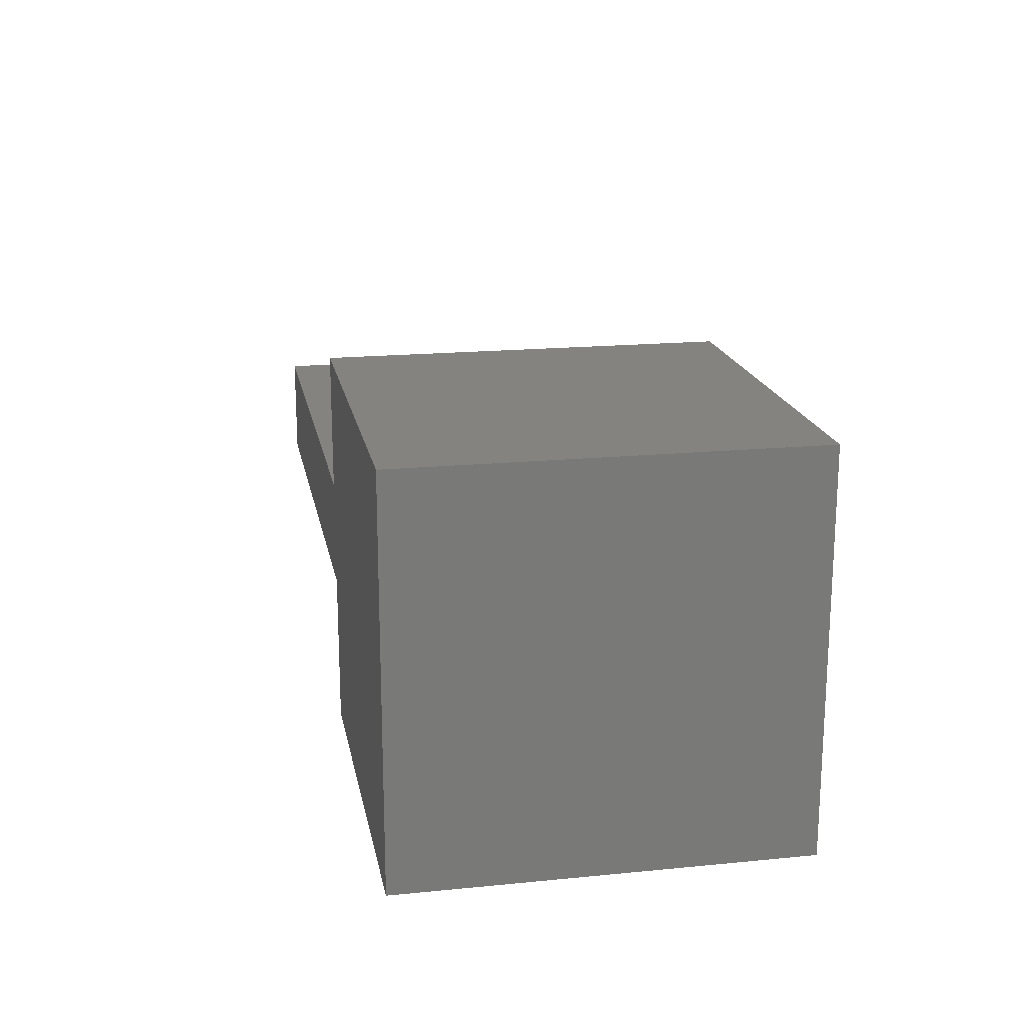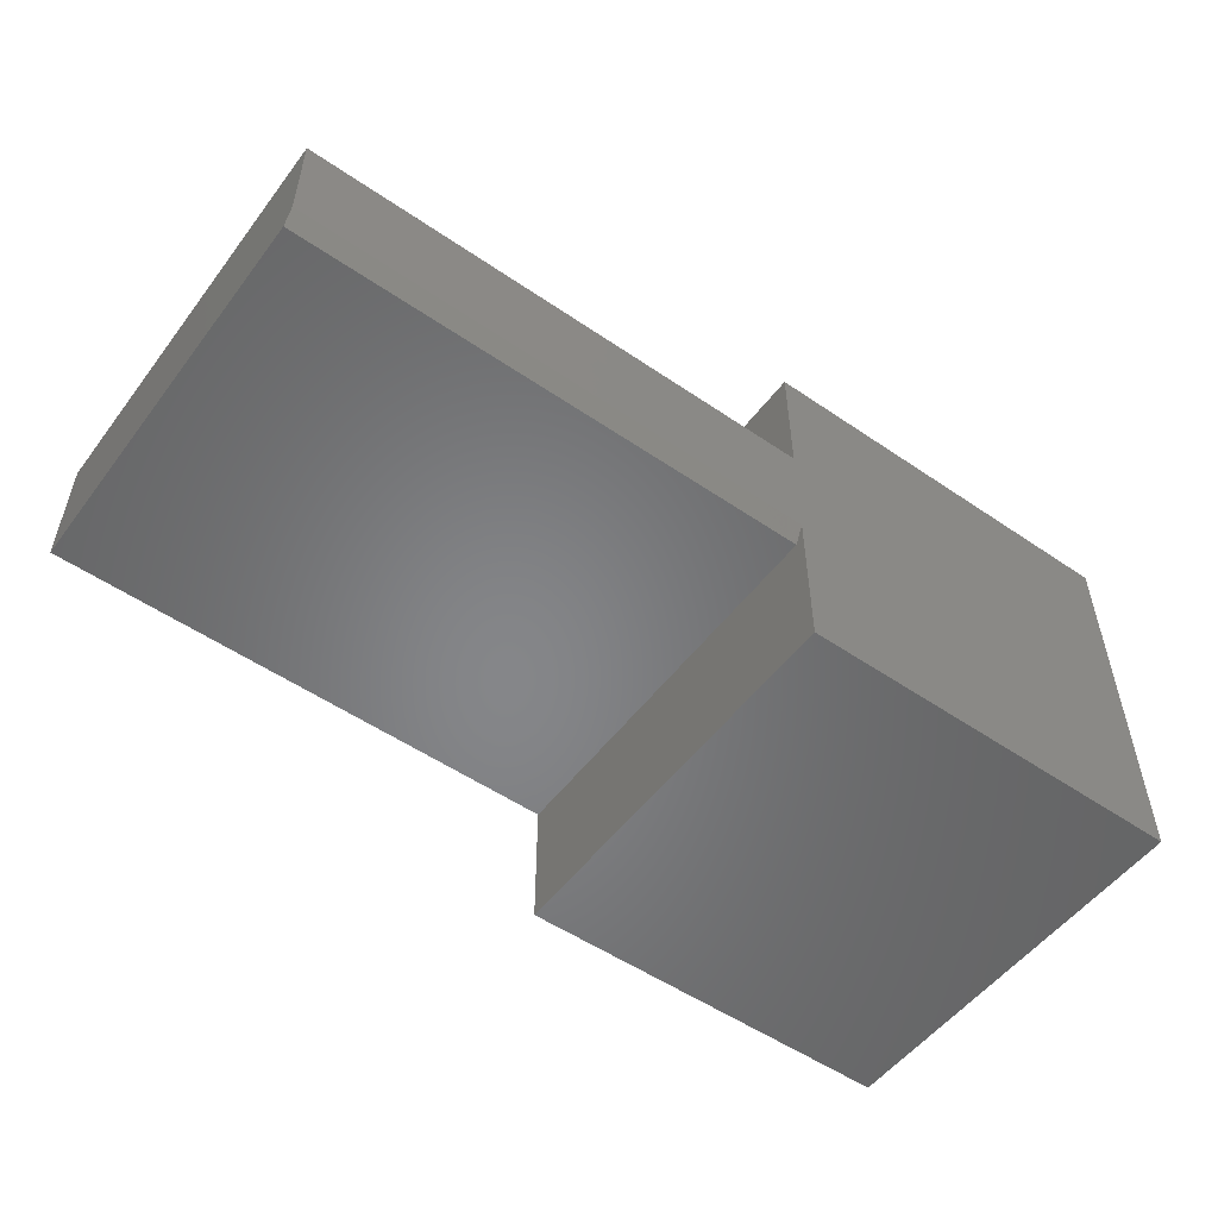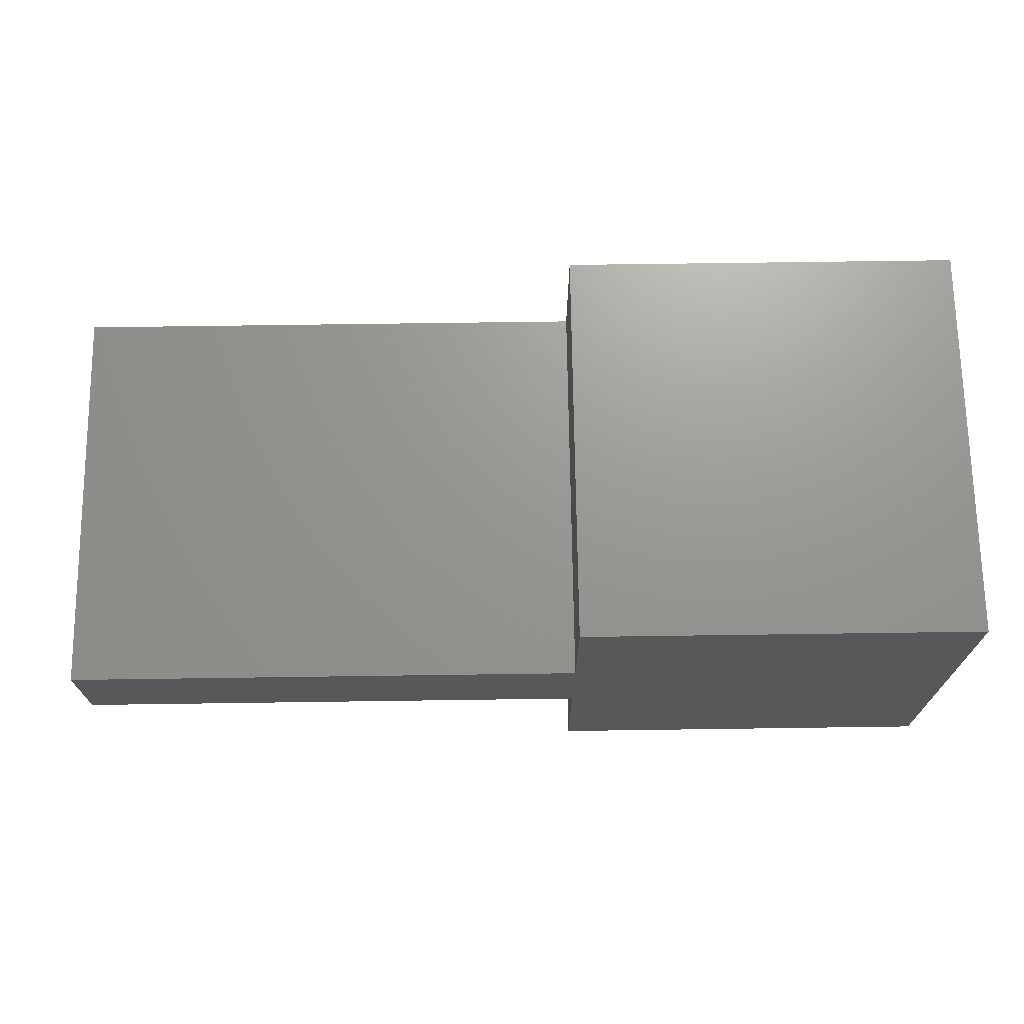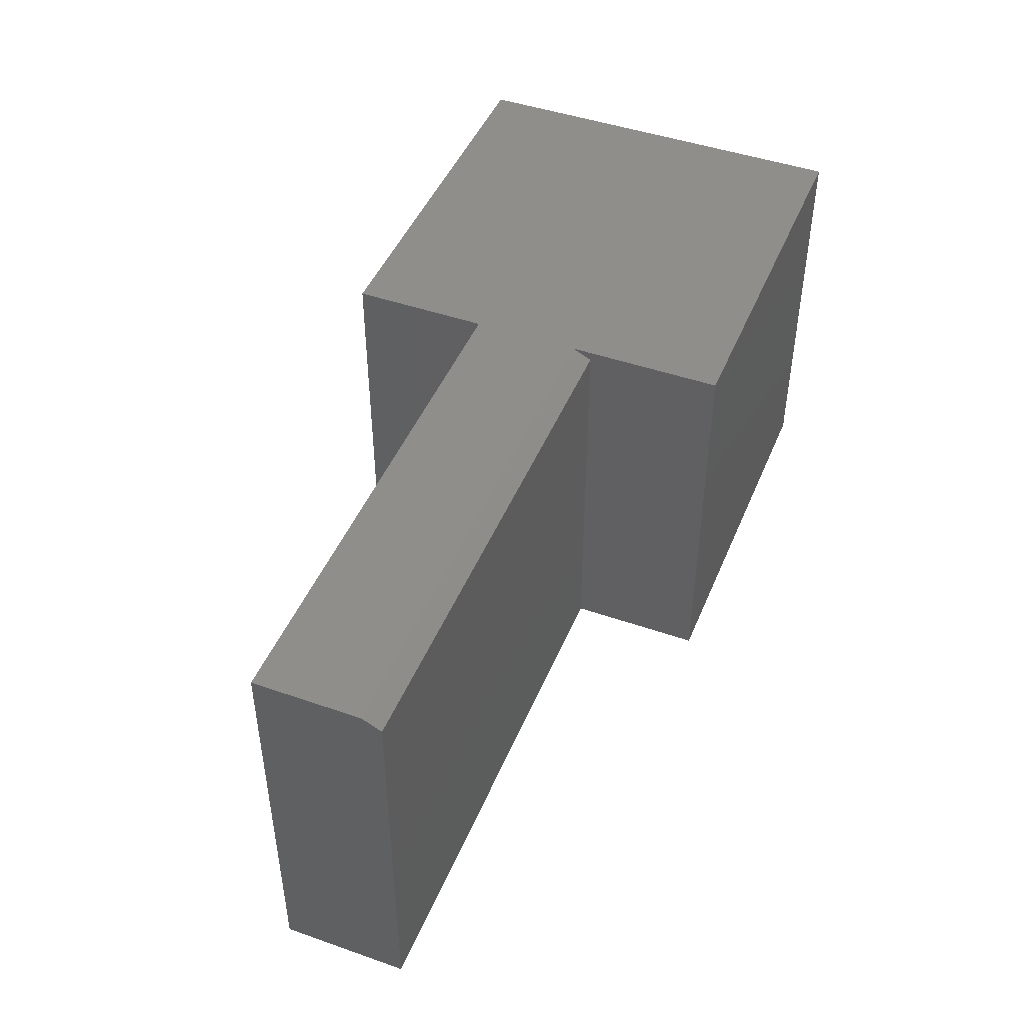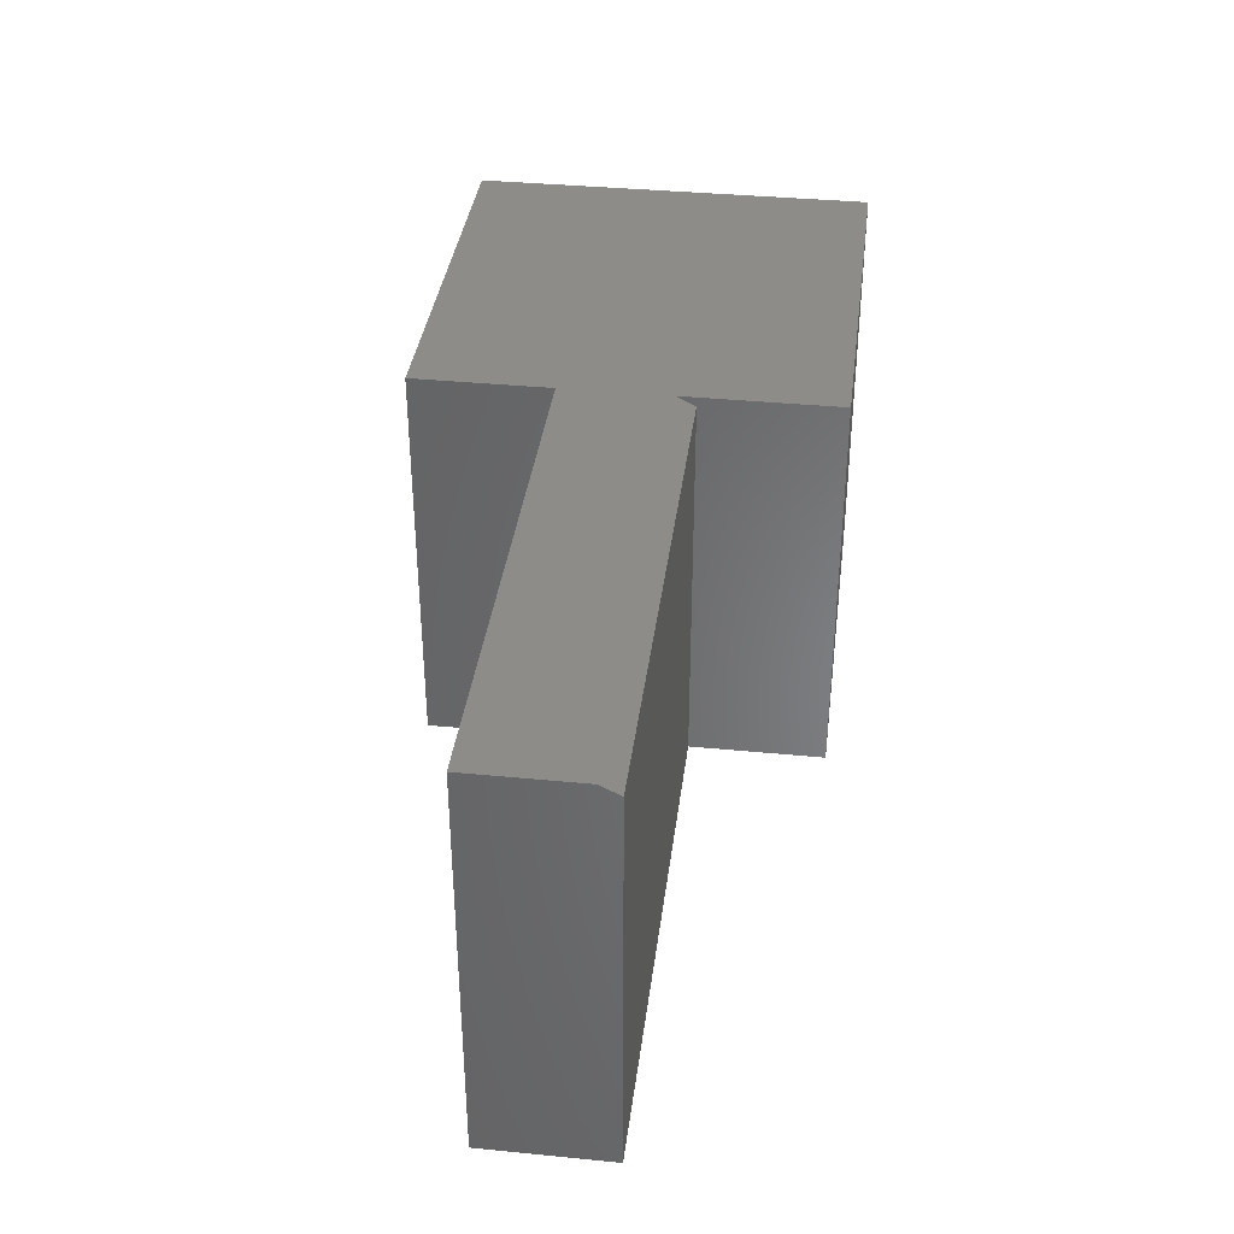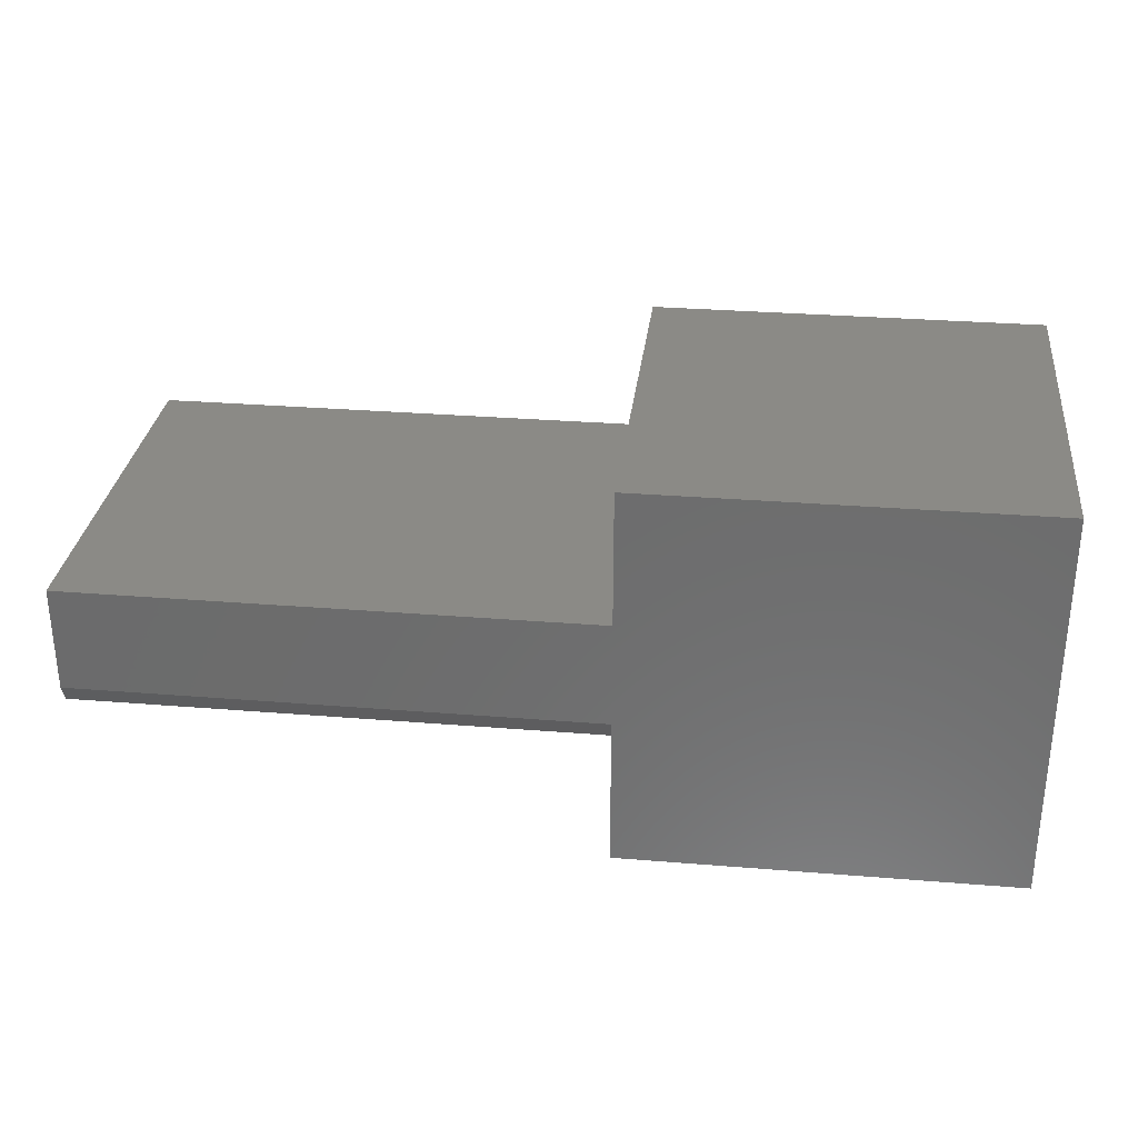
<metadata>
{"format":"stl","ext":"stl","renderer":"f3d","projection":"perspective","resolution":1024,"background":"white","views":[{"elev":18.3,"azim":-100.7,"up":"+Z"},{"elev":-53.1,"azim":143.8,"up":"+Z"},{"elev":70.2,"azim":179.2,"up":"+Z"},{"elev":45.9,"azim":111.8,"up":"+Y"},{"elev":37.0,"azim":97.2,"up":"+Y"},{"elev":30.5,"azim":-173.3,"up":"+Z"}]}
</metadata>
<code>
# stl→obj: 18 verts, 32 faces
v 0 0.1641 -0.1641
v 0.3237 0.1641 -0.1641
v 0 -0.1641 -0.1641
v 0.3237 -0.1641 -0.1641
v 0.3237 0.1641 0.0491
v 0.75 0.1641 0.0491
v 0.75 0.1641 -0.03791
v 0.3237 0.1641 -0.03791
v 1.982e-17 0.1641 0.1596
v 0.3237 0.1641 0.1596
v 0.75 -0.1641 0.0491
v 0.75 -0.1641 -0.05354
v 0.75 0.1562 -0.05354
v 0.3237 -0.1641 -0.05354
v 0.3237 0.1562 -0.05354
v 1.982e-17 -0.1641 0.1596
v 0.3237 -0.1641 0.0491
v 0.3237 -0.1641 0.1596
f 1 2 3
f 3 2 4
f 5 6 7
f 5 7 8
f 5 8 9
f 5 9 10
f 1 9 2
f 2 9 8
f 11 12 6
f 6 12 13
f 6 13 7
f 14 15 12
f 12 15 13
f 14 4 15
f 15 4 2
f 15 2 8
f 9 1 16
f 16 1 3
f 15 8 13
f 13 8 7
f 17 18 16
f 17 16 14
f 17 14 12
f 17 12 11
f 3 4 16
f 16 4 14
f 10 9 18
f 18 9 16
f 5 10 17
f 17 10 18
f 11 6 17
f 17 6 5

</code>
